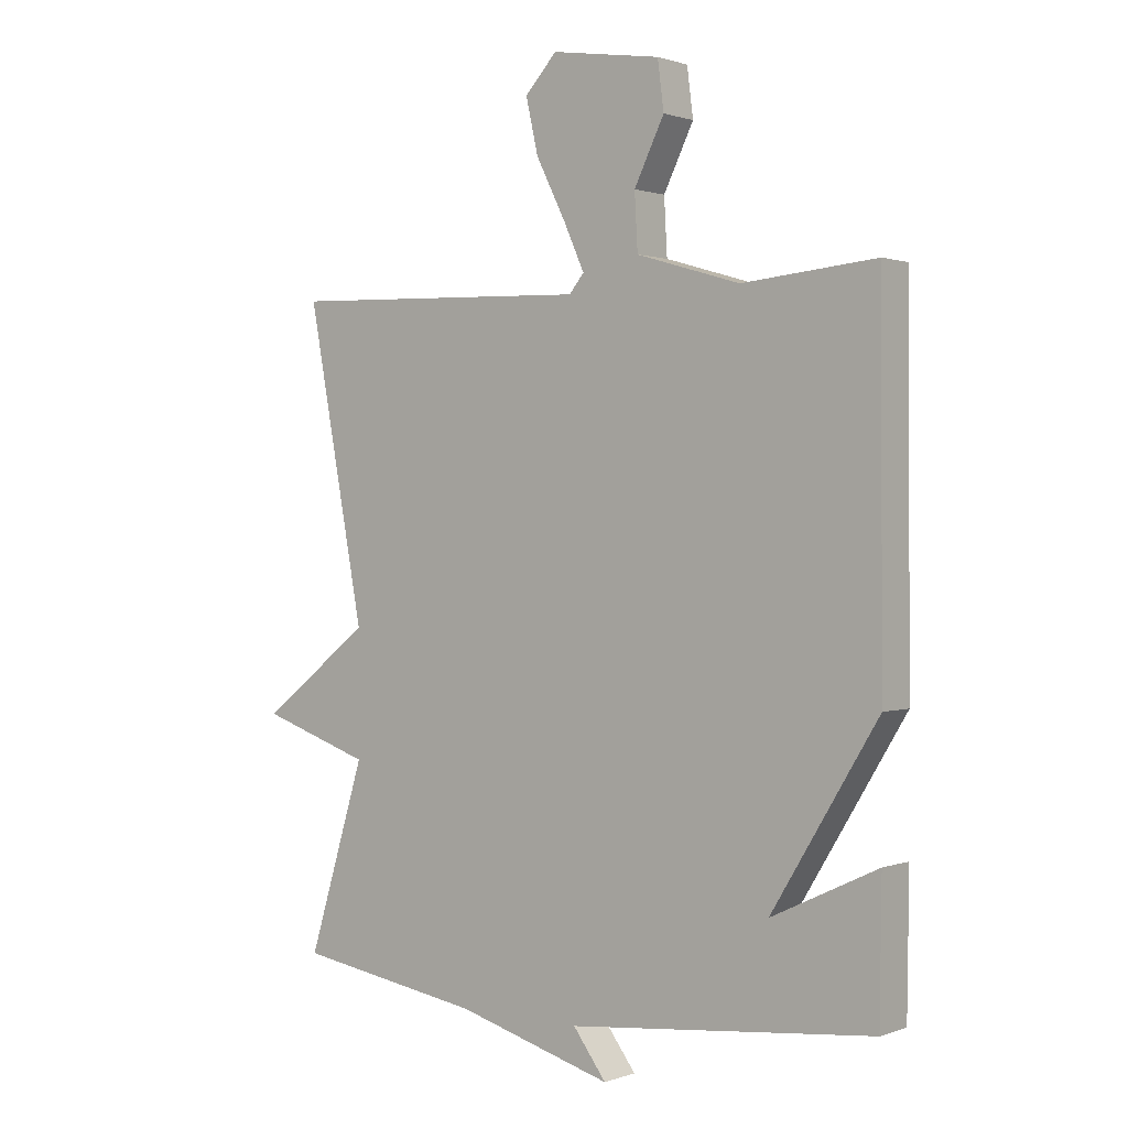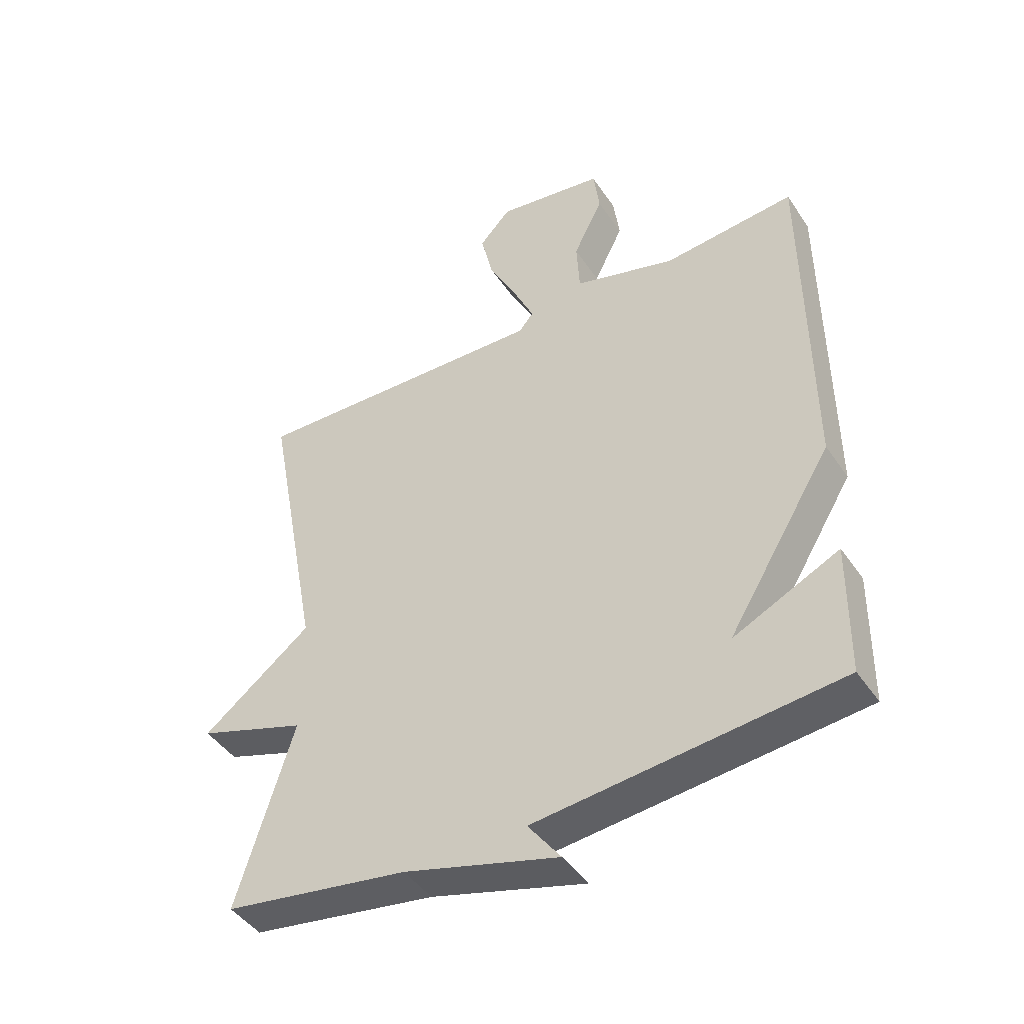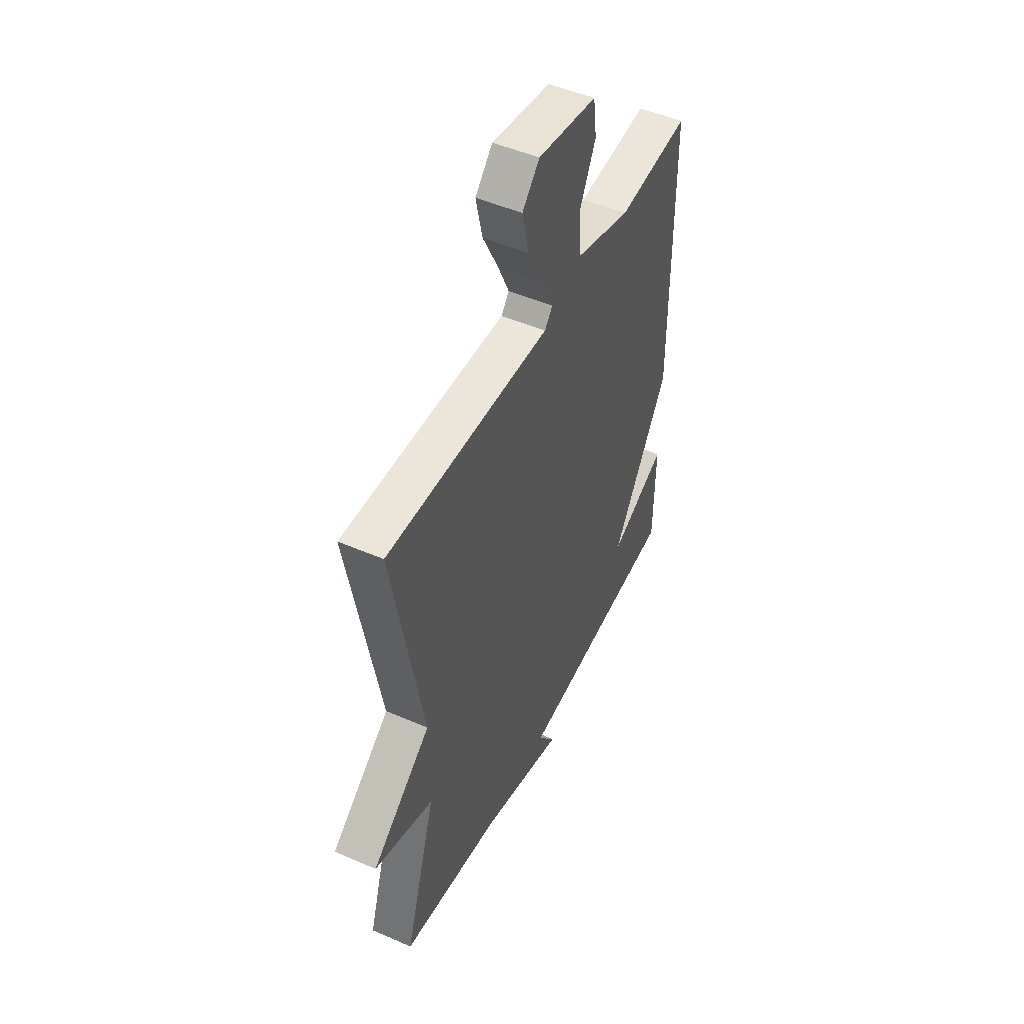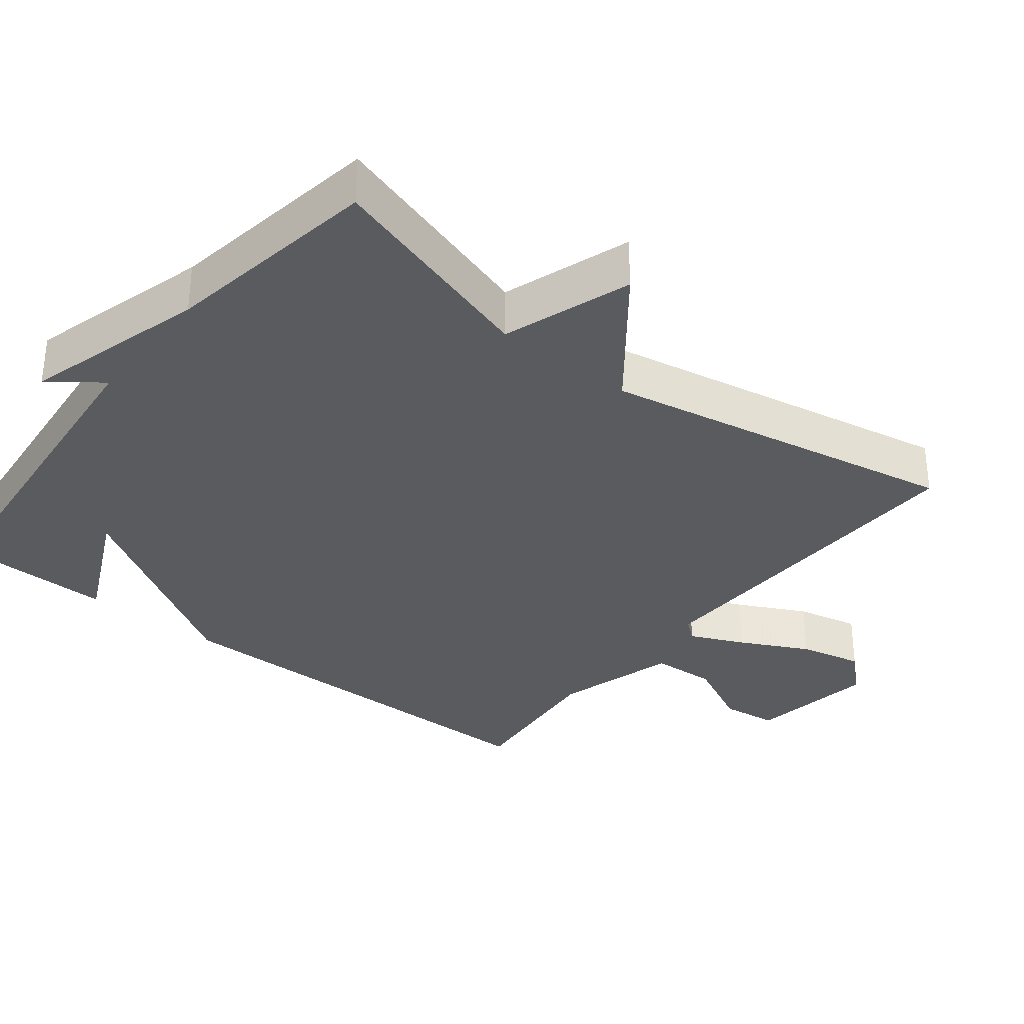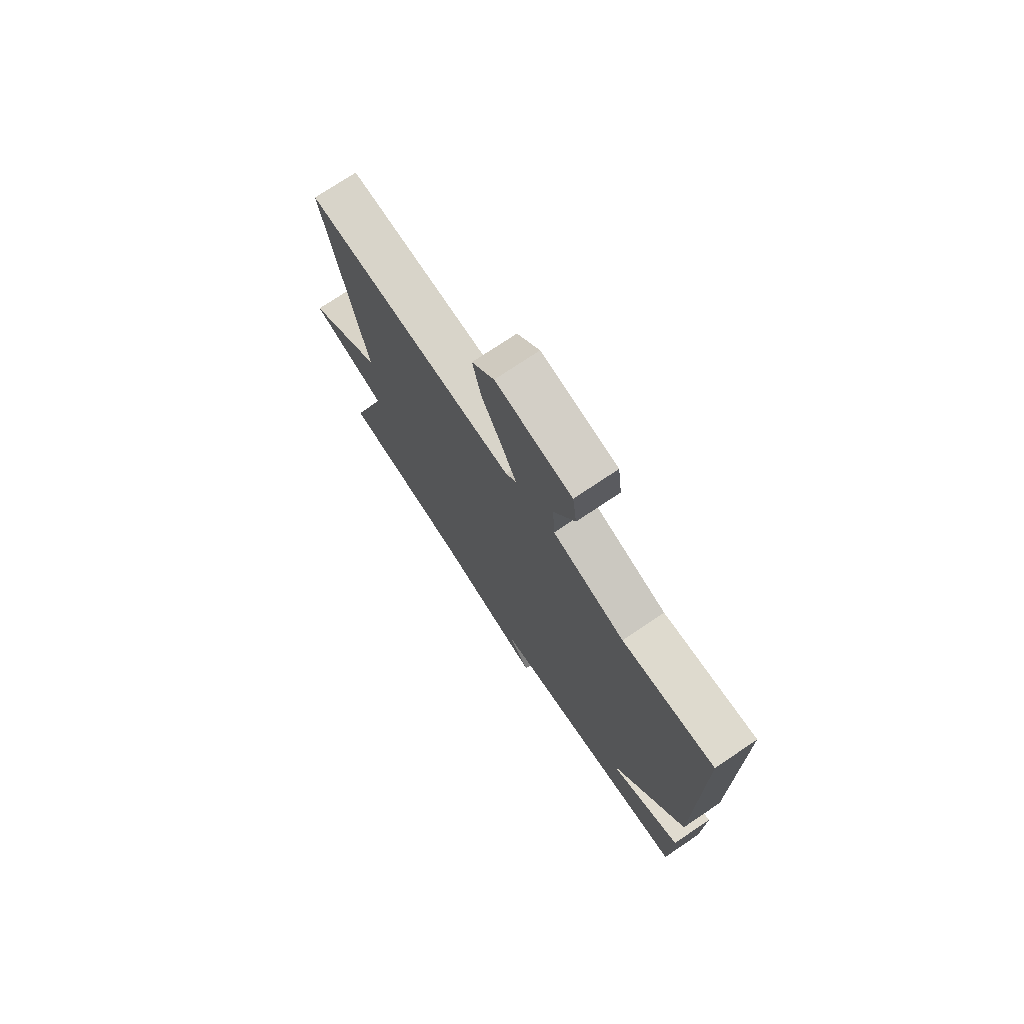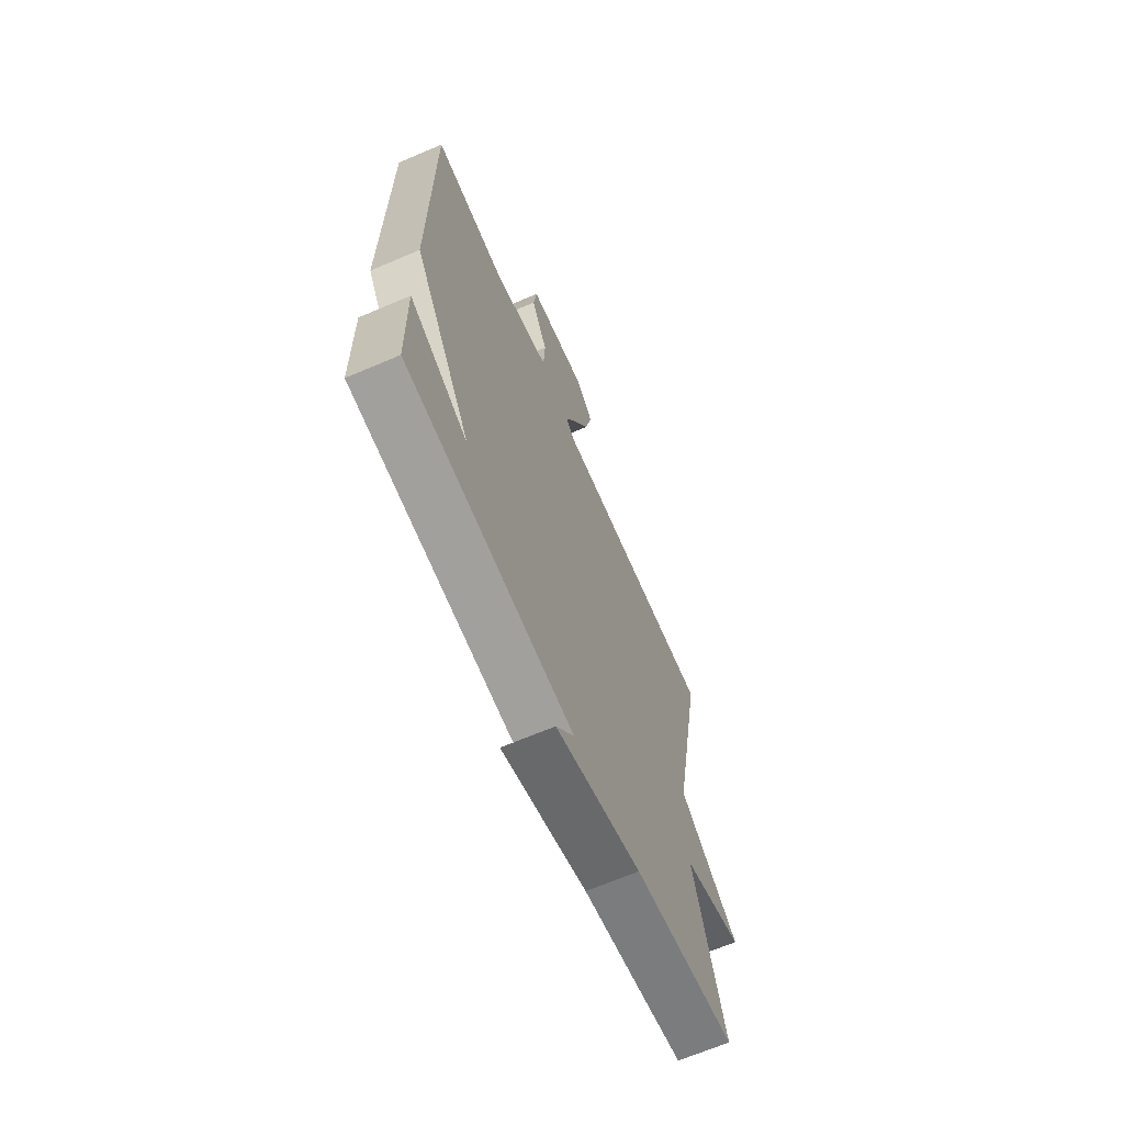
<metadata>
{"format":"obj","ext":"obj","renderer":"f3d","projection":"perspective","resolution":1024,"background":"white","views":[{"elev":0.9,"azim":37.9,"up":"+Z"},{"elev":-44.8,"azim":31.8,"up":"+Z"},{"elev":49.0,"azim":-64.2,"up":"+Z"},{"elev":-33.5,"azim":-128.2,"up":"+Y"},{"elev":74.4,"azim":56.1,"up":"+Z"},{"elev":-66.8,"azim":113.2,"up":"+Z"}]}
</metadata>
<code>
v 0.5 0.07 0.5
v 0.503 0.07 -0.082
v 0.33 0.07 -0.364
v 0.503 0.07 -0.282
v 0.5 0.07 -0.5
v 0.004 0.07 -0.549
v 0.058 0.07 -0.621
v -0.196 0.07 -0.549
v -0.5 0.07 -0.5
v -0.407 0.07 -0.197
v -0.586 0.07 -0.136
v -0.407 0.07 0.003
v -0.5 0.07 0.5
v -0.004 0.07 0.482
v 0.02 0.07 0.511
v -0.014 0.07 0.586
v -0.062 0.07 0.681
v -0.082 0.07 0.769
v -0.03 0.07 0.825
v 0.148 0.07 0.797
v 0.158 0.07 0.719
v 0.109 0.07 0.62
v 0.114 0.07 0.53
v 0.283 0.07 0.48
v 0.5 0 0.5
v 0.503 0 -0.082
v 0.33 0 -0.364
v 0.503 0 -0.282
v 0.5 0 -0.5
v 0.004 0 -0.549
v 0.058 0 -0.621
v -0.196 0 -0.549
v -0.5 0 -0.5
v -0.407 0 -0.197
v -0.586 0 -0.136
v -0.407 0 0.003
v -0.5 0 0.5
v -0.004 0 0.482
v 0.02 0 0.511
v -0.014 0 0.586
v -0.062 0 0.681
v -0.082 0 0.769
v -0.03 0 0.825
v 0.148 0 0.797
v 0.158 0 0.719
v 0.109 0 0.62
v 0.114 0 0.53
v 0.283 0 0.48
f 20 21 22
f 19 20 22
f 18 19 22
f 17 18 22
f 16 17 22
f 15 16 22 23
f 14 15 23 24
f 12 13 14
f 10 11 12
f 10 12 14 24
f 1 2 3
f 24 1 3
f 10 24 3
f 9 10 3
f 8 9 3
f 3 4 5 6
f 8 3 6
f 6 7 8
f 46 45 44
f 46 44 43
f 46 43 42
f 46 42 41
f 46 41 40
f 47 46 40 39
f 48 47 39 38
f 38 37 36
f 36 35 34
f 48 38 36 34
f 27 26 25
f 27 25 48
f 27 48 34
f 27 34 33
f 27 33 32
f 30 29 28 27
f 30 27 32
f 32 31 30
f 1 25 26 2
f 2 26 27 3
f 3 27 28 4
f 4 28 29 5
f 5 29 30 6
f 6 30 31 7
f 7 31 32 8
f 8 32 33 9
f 9 33 34 10
f 10 34 35 11
f 11 35 36 12
f 12 36 37 13
f 13 37 38 14
f 14 38 39 15
f 15 39 40 16
f 16 40 41 17
f 17 41 42 18
f 18 42 43 19
f 19 43 44 20
f 20 44 45 21
f 21 45 46 22
f 22 46 47 23
f 23 47 48 24
f 24 48 25 1

</code>
